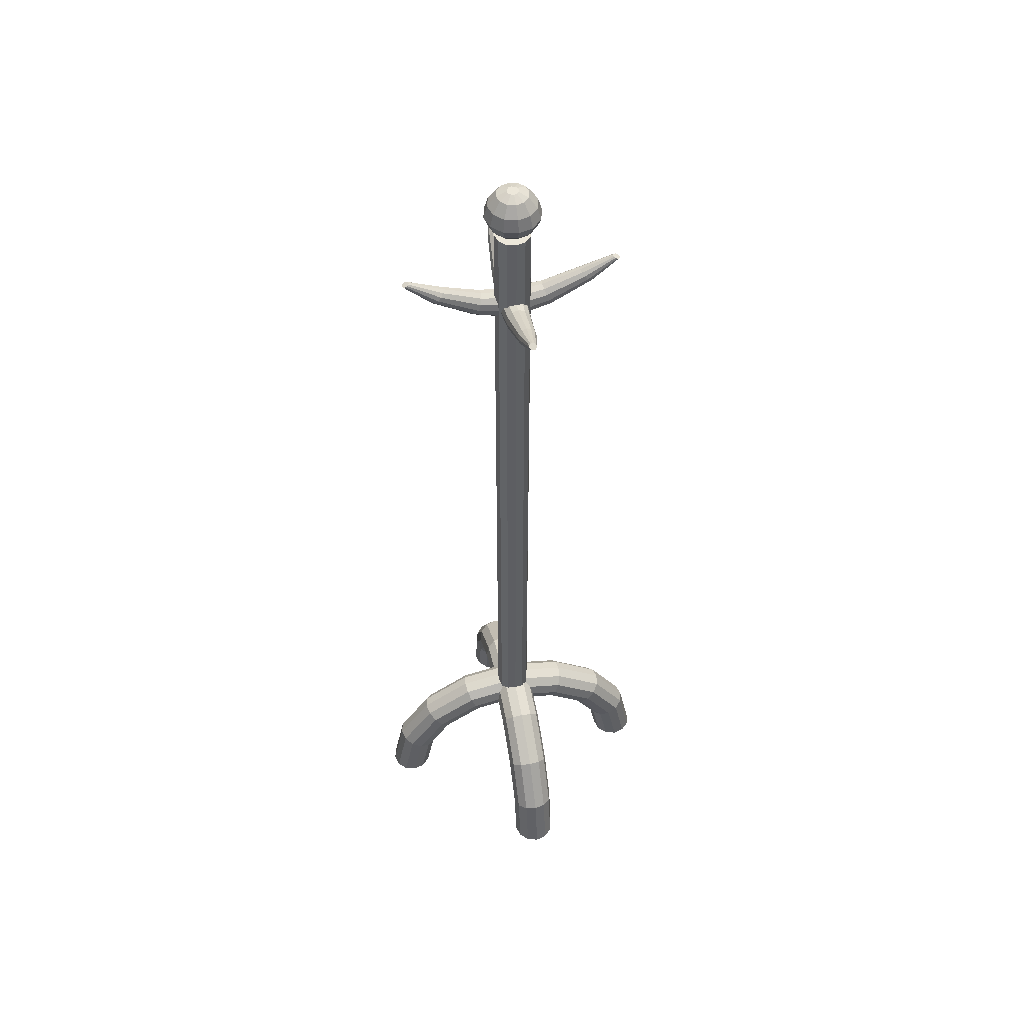
<metadata>
{"format":"obj","ext":"obj","renderer":"f3d","projection":"perspective","resolution":1024,"background":"white","views":[{"elev":51.3,"azim":-6.3,"up":"+Y"}]}
</metadata>
<code>
o B_Chenel02_Cylinder.012
v 7.465 0.5792 13.39
v 7.465 -0.05178 13.39
v 7.457 0.5792 13.39
v 7.457 -0.05178 13.39
v 7.452 0.5792 13.38
v 7.452 -0.05178 13.38
v 7.449 0.5792 13.37
v 7.449 -0.05178 13.37
v 7.45 0.5792 13.37
v 7.45 -0.05178 13.37
v 7.455 0.5792 13.36
v 7.455 -0.05178 13.36
v 7.462 0.5792 13.36
v 7.462 -0.05178 13.36
v 7.47 0.5792 13.36
v 7.47 -0.05178 13.36
v 7.476 0.5792 13.36
v 7.476 -0.05178 13.36
v 7.478 0.5792 13.37
v 7.478 -0.05178 13.37
v 7.477 0.5792 13.38
v 7.477 -0.05178 13.38
v 7.472 0.5792 13.38
v 7.472 -0.05178 13.38
v 7.464 0.5797 13.38
v 7.461 0.5797 13.38
v 7.458 0.5797 13.38
v 7.457 0.5797 13.37
v 7.458 0.5797 13.37
v 7.46 0.5797 13.37
v 7.463 0.5797 13.37
v 7.466 0.5797 13.37
v 7.469 0.5797 13.37
v 7.47 0.5797 13.37
v 7.469 0.5797 13.38
v 7.467 0.5797 13.38
v 7.465 0.5864 13.39
v 7.457 0.5864 13.39
v 7.473 0.5864 13.39
v 7.451 0.5864 13.38
v 7.448 0.5864 13.37
v 7.449 0.5864 13.37
v 7.454 0.5864 13.36
v 7.462 0.5864 13.36
v 7.47 0.5864 13.36
v 7.476 0.5864 13.36
v 7.479 0.5864 13.37
v 7.478 0.5864 13.38
v 7.465 0.618 13.39
v 7.458 0.618 13.38
v 7.471 0.618 13.38
v 7.453 0.618 13.38
v 7.451 0.618 13.37
v 7.452 0.618 13.37
v 7.456 0.618 13.36
v 7.462 0.618 13.36
v 7.469 0.618 13.36
v 7.474 0.618 13.37
v 7.476 0.618 13.37
v 7.475 0.618 13.38
v 7.464 0.6213 13.38
v 7.462 0.6213 13.38
v 7.466 0.6213 13.38
v 7.46 0.6213 13.38
v 7.459 0.6213 13.37
v 7.459 0.6213 13.37
v 7.461 0.6213 13.37
v 7.463 0.6213 13.37
v 7.466 0.6213 13.37
v 7.467 0.6213 13.37
v 7.468 0.6213 13.37
v 7.468 0.6213 13.37
v 7.465 0.6091 13.39
v 7.465 0.5911 13.39
v 7.466 0.5989 13.4
v 7.455 0.5911 13.39
v 7.455 0.6091 13.39
v 7.454 0.5989 13.39
v 7.475 0.6091 13.39
v 7.475 0.5911 13.39
v 7.477 0.5989 13.39
v 7.447 0.5911 13.38
v 7.447 0.6091 13.38
v 7.445 0.5989 13.39
v 7.444 0.5911 13.37
v 7.444 0.6091 13.37
v 7.441 0.5989 13.38
v 7.446 0.5911 13.36
v 7.446 0.6091 13.36
v 7.443 0.5989 13.36
v 7.452 0.5911 13.36
v 7.452 0.6091 13.36
v 7.45 0.5989 13.35
v 7.462 0.5911 13.35
v 7.462 0.6091 13.35
v 7.461 0.5989 13.35
v 7.472 0.5911 13.35
v 7.472 0.6091 13.35
v 7.473 0.5989 13.35
v 7.48 0.5911 13.36
v 7.48 0.6091 13.36
v 7.482 0.5989 13.36
v 7.483 0.5911 13.37
v 7.483 0.6091 13.37
v 7.486 0.5989 13.37
v 7.482 0.5911 13.38
v 7.482 0.6091 13.38
v 7.484 0.5989 13.38
v 7.372 -0.1587 13.38
v 7.555 -0.1587 13.36
v 7.37 -0.1587 13.39
v 7.558 -0.1587 13.37
v 7.364 -0.1587 13.39
v 7.566 -0.1587 13.38
v 7.355 -0.1587 13.4
v 7.575 -0.1587 13.38
v 7.346 -0.1587 13.4
v 7.584 -0.1587 13.37
v 7.339 -0.1587 13.39
v 7.59 -0.1587 13.37
v 7.335 -0.1587 13.38
v 7.591 -0.1587 13.36
v 7.337 -0.1587 13.37
v 7.588 -0.1587 13.35
v 7.343 -0.1587 13.36
v 7.581 -0.1587 13.34
v 7.352 -0.1587 13.36
v 7.572 -0.1587 13.34
v 7.361 -0.1587 13.36
v 7.563 -0.1587 13.34
v 7.369 -0.1587 13.37
v 7.557 -0.1587 13.35
v 7.379 -0.1234 13.38
v 7.399 -0.09359 13.38
v 7.428 -0.07364 13.37
v 7.463 -0.06663 13.37
v 7.499 -0.07364 13.37
v 7.528 -0.09359 13.36
v 7.548 -0.1234 13.36
v 7.551 -0.1225 13.37
v 7.531 -0.09186 13.37
v 7.5 -0.07138 13.37
v 7.464 -0.06419 13.38
v 7.428 -0.07138 13.38
v 7.398 -0.09186 13.38
v 7.377 -0.1225 13.39
v 7.558 -0.1199 13.38
v 7.536 -0.08712 13.38
v 7.504 -0.06519 13.38
v 7.465 -0.05749 13.38
v 7.426 -0.06519 13.39
v 7.394 -0.08712 13.39
v 7.372 -0.1199 13.39
v 7.567 -0.1164 13.38
v 7.543 -0.08066 13.38
v 7.507 -0.05675 13.38
v 7.465 -0.04835 13.39
v 7.423 -0.05675 13.39
v 7.388 -0.08066 13.39
v 7.364 -0.1164 13.4
v 7.575 -0.1129 13.37
v 7.549 -0.07419 13.38
v 7.51 -0.0483 13.38
v 7.465 -0.03921 13.38
v 7.419 -0.0483 13.39
v 7.381 -0.07419 13.39
v 7.355 -0.1129 13.4
v 7.58 -0.1104 13.37
v 7.553 -0.06946 13.37
v 7.512 -0.04212 13.37
v 7.464 -0.03251 13.38
v 7.416 -0.04212 13.38
v 7.376 -0.06946 13.39
v 7.348 -0.1104 13.39
v 7.582 -0.1094 13.36
v 7.554 -0.06773 13.36
v 7.512 -0.03985 13.36
v 7.463 -0.03006 13.37
v 7.415 -0.03985 13.37
v 7.373 -0.06773 13.38
v 7.345 -0.1094 13.38
v 7.579 -0.1104 13.35
v 7.551 -0.06946 13.35
v 7.511 -0.04212 13.36
v 7.463 -0.03251 13.36
v 7.415 -0.04212 13.36
v 7.374 -0.06946 13.37
v 7.347 -0.1104 13.37
v 7.572 -0.1129 13.34
v 7.546 -0.07419 13.35
v 7.507 -0.0483 13.35
v 7.462 -0.03921 13.35
v 7.416 -0.0483 13.36
v 7.378 -0.07419 13.36
v 7.352 -0.1129 13.36
v 7.563 -0.1164 13.34
v 7.539 -0.08066 13.34
v 7.504 -0.05675 13.35
v 7.462 -0.04835 13.35
v 7.42 -0.05675 13.36
v 7.384 -0.08066 13.36
v 7.36 -0.1164 13.36
v 7.555 -0.1199 13.34
v 7.533 -0.08712 13.35
v 7.501 -0.06519 13.35
v 7.462 -0.05749 13.35
v 7.423 -0.06519 13.36
v 7.391 -0.08712 13.36
v 7.369 -0.1199 13.36
v 7.55 -0.1225 13.35
v 7.529 -0.09186 13.35
v 7.499 -0.07138 13.36
v 7.463 -0.06419 13.36
v 7.427 -0.07138 13.36
v 7.396 -0.09186 13.37
v 7.376 -0.1225 13.37
v 7.472 -0.1587 13.46
v 7.455 -0.1587 13.28
v 7.482 -0.1587 13.46
v 7.464 -0.1587 13.27
v 7.489 -0.1587 13.47
v 7.47 -0.1587 13.27
v 7.492 -0.1587 13.48
v 7.471 -0.1587 13.26
v 7.491 -0.1587 13.49
v 7.468 -0.1587 13.25
v 7.485 -0.1587 13.49
v 7.461 -0.1587 13.24
v 7.476 -0.1587 13.5
v 7.451 -0.1587 13.24
v 7.466 -0.1587 13.5
v 7.442 -0.1587 13.24
v 7.459 -0.1587 13.49
v 7.436 -0.1587 13.25
v 7.456 -0.1587 13.48
v 7.435 -0.1587 13.26
v 7.457 -0.1587 13.47
v 7.438 -0.1587 13.27
v 7.463 -0.1587 13.46
v 7.445 -0.1587 13.28
v 7.472 -0.1234 13.45
v 7.47 -0.09359 13.43
v 7.467 -0.07364 13.4
v 7.463 -0.06663 13.37
v 7.46 -0.07364 13.33
v 7.457 -0.09359 13.3
v 7.455 -0.1234 13.28
v 7.464 -0.1225 13.28
v 7.466 -0.09186 13.3
v 7.469 -0.07138 13.33
v 7.473 -0.06419 13.37
v 7.476 -0.07138 13.4
v 7.479 -0.09186 13.43
v 7.481 -0.1225 13.46
v 7.47 -0.1199 13.27
v 7.472 -0.08712 13.3
v 7.476 -0.06519 13.33
v 7.479 -0.05749 13.37
v 7.483 -0.06519 13.41
v 7.486 -0.08712 13.44
v 7.488 -0.1199 13.46
v 7.472 -0.1164 13.27
v 7.474 -0.08066 13.29
v 7.478 -0.05675 13.33
v 7.482 -0.04835 13.37
v 7.486 -0.05675 13.41
v 7.489 -0.08066 13.45
v 7.491 -0.1164 13.47
v 7.469 -0.1129 13.26
v 7.471 -0.07419 13.28
v 7.475 -0.0483 13.32
v 7.479 -0.03921 13.37
v 7.484 -0.0483 13.41
v 7.487 -0.07419 13.45
v 7.49 -0.1129 13.48
v 7.462 -0.1104 13.25
v 7.464 -0.06946 13.28
v 7.468 -0.04212 13.32
v 7.473 -0.03251 13.37
v 7.477 -0.04212 13.42
v 7.481 -0.06946 13.46
v 7.484 -0.1104 13.48
v 7.452 -0.1094 13.25
v 7.455 -0.06773 13.28
v 7.459 -0.03985 13.32
v 7.463 -0.03006 13.37
v 7.468 -0.03985 13.42
v 7.472 -0.06773 13.46
v 7.475 -0.1094 13.49
v 7.443 -0.1104 13.25
v 7.446 -0.06946 13.28
v 7.45 -0.04212 13.32
v 7.454 -0.03251 13.37
v 7.459 -0.04212 13.42
v 7.463 -0.06946 13.46
v 7.465 -0.1104 13.49
v 7.437 -0.1129 13.26
v 7.44 -0.07419 13.29
v 7.443 -0.0483 13.33
v 7.448 -0.03921 13.37
v 7.452 -0.0483 13.42
v 7.456 -0.07419 13.45
v 7.458 -0.1129 13.48
v 7.436 -0.1164 13.27
v 7.438 -0.08066 13.29
v 7.441 -0.05675 13.33
v 7.445 -0.04835 13.37
v 7.449 -0.05675 13.41
v 7.453 -0.08066 13.45
v 7.455 -0.1164 13.47
v 7.439 -0.1199 13.28
v 7.441 -0.08712 13.3
v 7.444 -0.06519 13.33
v 7.448 -0.05749 13.37
v 7.451 -0.06519 13.41
v 7.455 -0.08712 13.44
v 7.457 -0.1199 13.46
v 7.446 -0.1225 13.28
v 7.448 -0.09186 13.3
v 7.451 -0.07138 13.33
v 7.454 -0.06419 13.37
v 7.458 -0.07138 13.41
v 7.461 -0.09186 13.44
v 7.463 -0.1225 13.46
v 7.464 0.5136 13.37
v 7.488 0.5163 13.37
v 7.518 0.5264 13.36
v 7.545 0.5373 13.36
v 7.545 0.5371 13.36
v 7.519 0.5258 13.36
v 7.488 0.5151 13.36
v 7.463 0.512 13.36
v 7.546 0.5367 13.36
v 7.52 0.5238 13.36
v 7.489 0.5117 13.36
v 7.463 0.5075 13.36
v 7.547 0.5361 13.36
v 7.523 0.5212 13.36
v 7.491 0.507 13.36
v 7.549 0.5356 13.36
v 7.526 0.5186 13.36
v 7.493 0.5023 13.36
v 7.463 0.4953 13.36
v 7.55 0.5352 13.36
v 7.528 0.5167 13.36
v 7.495 0.4989 13.36
v 7.463 0.4907 13.36
v 7.55 0.535 13.36
v 7.529 0.516 13.36
v 7.496 0.4977 13.37
v 7.464 0.4891 13.37
v 7.55 0.5352 13.36
v 7.528 0.5167 13.37
v 7.496 0.4989 13.37
v 7.464 0.4907 13.38
v 7.549 0.5356 13.36
v 7.527 0.5186 13.37
v 7.495 0.5023 13.37
v 7.465 0.4952 13.38
v 7.548 0.5361 13.37
v 7.524 0.5212 13.37
v 7.493 0.507 13.38
v 7.465 0.5014 13.38
v 7.547 0.5367 13.37
v 7.522 0.5238 13.37
v 7.491 0.5117 13.38
v 7.465 0.5075 13.38
v 7.545 0.5371 13.36
v 7.519 0.5258 13.37
v 7.489 0.5151 13.37
v 7.464 0.512 13.38
v 7.462 0.5026 13.36
v 7.463 0.5136 13.37
v 7.438 0.5163 13.37
v 7.408 0.5264 13.37
v 7.381 0.5373 13.38
v 7.381 0.5371 13.38
v 7.408 0.5258 13.38
v 7.438 0.5151 13.38
v 7.463 0.512 13.38
v 7.38 0.5367 13.38
v 7.406 0.5238 13.38
v 7.437 0.5117 13.38
v 7.464 0.5075 13.38
v 7.379 0.5361 13.38
v 7.403 0.5212 13.38
v 7.435 0.507 13.38
v 7.378 0.5356 13.38
v 7.401 0.5186 13.38
v 7.433 0.5023 13.38
v 7.464 0.4953 13.38
v 7.376 0.5352 13.38
v 7.399 0.5167 13.38
v 7.432 0.4989 13.38
v 7.463 0.4907 13.38
v 7.376 0.535 13.38
v 7.398 0.516 13.38
v 7.431 0.4977 13.37
v 7.463 0.4891 13.37
v 7.376 0.5352 13.38
v 7.398 0.5167 13.37
v 7.431 0.4989 13.37
v 7.462 0.4907 13.36
v 7.377 0.5356 13.37
v 7.4 0.5186 13.37
v 7.432 0.5023 13.36
v 7.462 0.4952 13.36
v 7.378 0.5361 13.37
v 7.402 0.5212 13.37
v 7.434 0.507 13.36
v 7.462 0.5014 13.36
v 7.38 0.5367 13.37
v 7.405 0.5238 13.37
v 7.436 0.5117 13.36
v 7.462 0.5075 13.36
v 7.381 0.5371 13.37
v 7.407 0.5258 13.37
v 7.437 0.5151 13.37
v 7.462 0.512 13.36
v 7.464 0.5026 13.38
v 7.463 0.5136 13.37
v 7.461 0.5163 13.34
v 7.458 0.5264 13.31
v 7.456 0.5373 13.29
v 7.455 0.5371 13.29
v 7.454 0.5258 13.31
v 7.456 0.5151 13.34
v 7.457 0.512 13.37
v 7.454 0.5367 13.29
v 7.451 0.5238 13.31
v 7.452 0.5117 13.34
v 7.452 0.5075 13.37
v 7.453 0.5361 13.29
v 7.45 0.5212 13.31
v 7.45 0.507 13.34
v 7.453 0.5356 13.28
v 7.451 0.5186 13.31
v 7.451 0.5023 13.34
v 7.452 0.4953 13.37
v 7.454 0.5352 13.28
v 7.453 0.5167 13.3
v 7.455 0.4989 13.34
v 7.457 0.4907 13.37
v 7.456 0.535 13.28
v 7.457 0.516 13.3
v 7.46 0.4977 13.34
v 7.463 0.4891 13.37
v 7.457 0.5352 13.28
v 7.461 0.5167 13.3
v 7.465 0.4989 13.34
v 7.469 0.4907 13.37
v 7.459 0.5356 13.28
v 7.463 0.5186 13.31
v 7.469 0.5023 13.34
v 7.474 0.4952 13.37
v 7.459 0.5361 13.28
v 7.465 0.5212 13.31
v 7.47 0.507 13.34
v 7.475 0.5014 13.37
v 7.459 0.5367 13.29
v 7.464 0.5238 13.31
v 7.469 0.5117 13.34
v 7.474 0.5075 13.37
v 7.458 0.5371 13.29
v 7.461 0.5258 13.31
v 7.466 0.5151 13.34
v 7.469 0.512 13.37
v 7.451 0.5026 13.37
v 7.463 0.5136 13.37
v 7.466 0.5163 13.39
v 7.469 0.5264 13.42
v 7.47 0.5373 13.45
v 7.471 0.5371 13.45
v 7.472 0.5258 13.42
v 7.471 0.5151 13.39
v 7.47 0.512 13.37
v 7.473 0.5367 13.45
v 7.475 0.5238 13.43
v 7.475 0.5117 13.4
v 7.474 0.5075 13.37
v 7.473 0.5361 13.45
v 7.476 0.5212 13.43
v 7.476 0.507 13.4
v 7.473 0.5356 13.46
v 7.476 0.5186 13.43
v 7.475 0.5023 13.4
v 7.474 0.4953 13.37
v 7.472 0.5352 13.46
v 7.473 0.5167 13.43
v 7.471 0.4989 13.4
v 7.47 0.4907 13.37
v 7.47 0.535 13.46
v 7.47 0.516 13.43
v 7.466 0.4977 13.4
v 7.463 0.4891 13.37
v 7.469 0.5352 13.46
v 7.466 0.5167 13.43
v 7.461 0.4989 13.4
v 7.457 0.4907 13.37
v 7.468 0.5356 13.46
v 7.463 0.5186 13.43
v 7.458 0.5023 13.4
v 7.453 0.4952 13.37
v 7.467 0.5361 13.45
v 7.462 0.5212 13.43
v 7.456 0.507 13.4
v 7.451 0.5014 13.37
v 7.467 0.5367 13.45
v 7.462 0.5238 13.43
v 7.457 0.5117 13.4
v 7.453 0.5075 13.37
v 7.468 0.5371 13.45
v 7.465 0.5258 13.43
v 7.461 0.5151 13.4
v 7.457 0.512 13.37
v 7.475 0.5026 13.37
f 1 3 4 2
f 3 5 6 4
f 5 7 8 6
f 7 9 10 8
f 9 11 12 10
f 11 13 14 12
f 13 15 16 14
f 15 17 18 16
f 17 19 20 18
f 19 21 22 20
f 21 23 24 22
f 23 1 2 24
f 35 48 39 36
f 89 54 55 92
f 36 39 37 25
f 32 45 46 33
f 29 42 43 30
f 26 38 40 27
f 33 46 47 34
f 30 43 44 31
f 27 40 41 28
f 34 47 48 35
f 25 37 38 26
f 31 44 45 32
f 28 41 42 29
f 41 85 88 42
f 83 52 53 86
f 37 74 76 38
f 101 58 59 104
f 92 55 56 95
f 107 60 51 79
f 104 59 60 107
f 95 56 57 98
f 86 53 54 89
f 79 51 49 73
f 98 57 58 101
f 56 68 69 57
f 48 106 80 39
f 77 50 52 83
f 45 97 100 46
f 42 88 91 43
f 38 76 82 40
f 46 100 103 47
f 43 91 94 44
f 40 82 85 41
f 47 103 106 48
f 39 80 74 37
f 44 94 97 45
f 53 65 66 54
f 60 72 63 51
f 51 63 61 49
f 57 69 70 58
f 54 66 67 55
f 50 62 64 52
f 58 70 71 59
f 55 67 68 56
f 52 64 65 53
f 59 71 72 60
f 49 61 62 50
f 74 75 78 76
f 75 73 77 78
f 80 81 75 74
f 81 79 73 75
f 76 78 84 82
f 78 77 83 84
f 82 84 87 85
f 84 83 86 87
f 85 87 90 88
f 87 86 89 90
f 88 90 93 91
f 90 89 92 93
f 91 93 96 94
f 93 92 95 96
f 94 96 99 97
f 96 95 98 99
f 97 99 102 100
f 99 98 101 102
f 100 102 105 103
f 102 101 104 105
f 103 105 108 106
f 105 104 107 108
f 106 108 81 80
f 108 107 79 81
f 73 49 50 77
f 139 110 112 140
f 140 112 114 147
f 147 114 116 154
f 154 116 118 161
f 161 118 120 168
f 168 120 122 175
f 175 122 124 182
f 182 124 126 189
f 189 126 128 196
f 196 128 130 203
f 203 130 132 210
f 210 132 110 139
f 131 216 133 109
f 216 215 134 133
f 215 214 135 134
f 214 213 136 135
f 213 212 137 136
f 212 211 138 137
f 211 210 139 138
f 129 209 216 131
f 209 208 215 216
f 208 207 214 215
f 207 206 213 214
f 206 205 212 213
f 205 204 211 212
f 204 203 210 211
f 127 202 209 129
f 202 201 208 209
f 201 200 207 208
f 200 199 206 207
f 199 198 205 206
f 198 197 204 205
f 197 196 203 204
f 125 195 202 127
f 195 194 201 202
f 194 193 200 201
f 193 192 199 200
f 192 191 198 199
f 191 190 197 198
f 190 189 196 197
f 123 188 195 125
f 188 187 194 195
f 187 186 193 194
f 186 185 192 193
f 185 184 191 192
f 184 183 190 191
f 183 182 189 190
f 121 181 188 123
f 181 180 187 188
f 180 179 186 187
f 179 178 185 186
f 178 177 184 185
f 177 176 183 184
f 176 175 182 183
f 119 174 181 121
f 174 173 180 181
f 173 172 179 180
f 172 171 178 179
f 171 170 177 178
f 170 169 176 177
f 169 168 175 176
f 117 167 174 119
f 167 166 173 174
f 166 165 172 173
f 165 164 171 172
f 164 163 170 171
f 163 162 169 170
f 162 161 168 169
f 115 160 167 117
f 160 159 166 167
f 159 158 165 166
f 158 157 164 165
f 157 156 163 164
f 156 155 162 163
f 155 154 161 162
f 113 153 160 115
f 153 152 159 160
f 152 151 158 159
f 151 150 157 158
f 150 149 156 157
f 149 148 155 156
f 148 147 154 155
f 111 146 153 113
f 146 145 152 153
f 145 144 151 152
f 144 143 150 151
f 143 142 149 150
f 142 141 148 149
f 141 140 147 148
f 109 133 146 111
f 133 134 145 146
f 134 135 144 145
f 135 136 143 144
f 136 137 142 143
f 137 138 141 142
f 138 139 140 141
f 247 218 220 248
f 248 220 222 255
f 255 222 224 262
f 262 224 226 269
f 269 226 228 276
f 276 228 230 283
f 283 230 232 290
f 290 232 234 297
f 297 234 236 304
f 304 236 238 311
f 311 238 240 318
f 318 240 218 247
f 239 324 241 217
f 324 323 242 241
f 323 322 243 242
f 322 321 244 243
f 321 320 245 244
f 320 319 246 245
f 319 318 247 246
f 237 317 324 239
f 317 316 323 324
f 316 315 322 323
f 315 314 321 322
f 314 313 320 321
f 313 312 319 320
f 312 311 318 319
f 235 310 317 237
f 310 309 316 317
f 309 308 315 316
f 308 307 314 315
f 307 306 313 314
f 306 305 312 313
f 305 304 311 312
f 233 303 310 235
f 303 302 309 310
f 302 301 308 309
f 301 300 307 308
f 300 299 306 307
f 299 298 305 306
f 298 297 304 305
f 231 296 303 233
f 296 295 302 303
f 295 294 301 302
f 294 293 300 301
f 293 292 299 300
f 292 291 298 299
f 291 290 297 298
f 229 289 296 231
f 289 288 295 296
f 288 287 294 295
f 287 286 293 294
f 286 285 292 293
f 285 284 291 292
f 284 283 290 291
f 227 282 289 229
f 282 281 288 289
f 281 280 287 288
f 280 279 286 287
f 279 278 285 286
f 278 277 284 285
f 277 276 283 284
f 225 275 282 227
f 275 274 281 282
f 274 273 280 281
f 273 272 279 280
f 272 271 278 279
f 271 270 277 278
f 270 269 276 277
f 223 268 275 225
f 268 267 274 275
f 267 266 273 274
f 266 265 272 273
f 265 264 271 272
f 264 263 270 271
f 263 262 269 270
f 221 261 268 223
f 261 260 267 268
f 260 259 266 267
f 259 258 265 266
f 258 257 264 265
f 257 256 263 264
f 256 255 262 263
f 219 254 261 221
f 254 253 260 261
f 253 252 259 260
f 252 251 258 259
f 251 250 257 258
f 250 249 256 257
f 249 248 255 256
f 217 241 254 219
f 241 242 253 254
f 242 243 252 253
f 243 244 251 252
f 244 245 250 251
f 245 246 249 250
f 246 247 248 249
f 1 3 5 7 9 11 13 15 17 19 21 23
f 61 62 64 65 66 67 68 69 70 71 72 63
f 371 370 326 325
f 370 369 327 326
f 369 368 328 327
f 367 366 370 371
f 366 365 369 370
f 365 364 368 369
f 363 362 366 367
f 362 361 365 366
f 361 360 364 365
f 359 358 362 363
f 358 357 361 362
f 357 356 360 361
f 355 354 358 359
f 354 353 357 358
f 353 352 356 357
f 351 350 354 355
f 350 349 353 354
f 349 348 352 353
f 347 346 350 351
f 346 345 349 350
f 345 344 348 349
f 343 342 346 347
f 342 341 345 346
f 341 340 344 345
f 339 338 341 342
f 338 337 340 341
f 335 334 338 339
f 334 333 337 338
f 332 331 335 336
f 331 330 334 335
f 330 329 333 334
f 325 326 331 332
f 326 327 330 331
f 327 328 329 330
f 368 364 360 356 352 348 344 340 337 333 329 328
f 335 339 372 336
f 339 342 343 372
f 419 418 374 373
f 418 417 375 374
f 417 416 376 375
f 415 414 418 419
f 414 413 417 418
f 413 412 416 417
f 411 410 414 415
f 410 409 413 414
f 409 408 412 413
f 407 406 410 411
f 406 405 409 410
f 405 404 408 409
f 403 402 406 407
f 402 401 405 406
f 401 400 404 405
f 399 398 402 403
f 398 397 401 402
f 397 396 400 401
f 395 394 398 399
f 394 393 397 398
f 393 392 396 397
f 391 390 394 395
f 390 389 393 394
f 389 388 392 393
f 387 386 389 390
f 386 385 388 389
f 383 382 386 387
f 382 381 385 386
f 380 379 383 384
f 379 378 382 383
f 378 377 381 382
f 373 374 379 380
f 374 375 378 379
f 375 376 377 378
f 416 412 408 404 400 396 392 388 385 381 377 376
f 383 387 420 384
f 387 390 391 420
f 467 466 422 421
f 466 465 423 422
f 465 464 424 423
f 463 462 466 467
f 462 461 465 466
f 461 460 464 465
f 459 458 462 463
f 458 457 461 462
f 457 456 460 461
f 455 454 458 459
f 454 453 457 458
f 453 452 456 457
f 451 450 454 455
f 450 449 453 454
f 449 448 452 453
f 447 446 450 451
f 446 445 449 450
f 445 444 448 449
f 443 442 446 447
f 442 441 445 446
f 441 440 444 445
f 439 438 442 443
f 438 437 441 442
f 437 436 440 441
f 435 434 437 438
f 434 433 436 437
f 431 430 434 435
f 430 429 433 434
f 428 427 431 432
f 427 426 430 431
f 426 425 429 430
f 421 422 427 428
f 422 423 426 427
f 423 424 425 426
f 464 460 456 452 448 444 440 436 433 429 425 424
f 431 435 468 432
f 435 438 439 468
f 515 514 470 469
f 514 513 471 470
f 513 512 472 471
f 511 510 514 515
f 510 509 513 514
f 509 508 512 513
f 507 506 510 511
f 506 505 509 510
f 505 504 508 509
f 503 502 506 507
f 502 501 505 506
f 501 500 504 505
f 499 498 502 503
f 498 497 501 502
f 497 496 500 501
f 495 494 498 499
f 494 493 497 498
f 493 492 496 497
f 491 490 494 495
f 490 489 493 494
f 489 488 492 493
f 487 486 490 491
f 486 485 489 490
f 485 484 488 489
f 483 482 485 486
f 482 481 484 485
f 479 478 482 483
f 478 477 481 482
f 476 475 479 480
f 475 474 478 479
f 474 473 477 478
f 469 470 475 476
f 470 471 474 475
f 471 472 473 474
f 512 508 504 500 496 492 488 484 481 477 473 472
f 479 483 516 480
f 483 486 487 516
f 109 111 113 115 117 119 121 123 125 127 129 131
f 112 110 132 130 128 126 124 122 120 118 116 114
f 217 219 221 223 225 227 229 231 233 235 237 239
f 220 218 240 238 236 234 232 230 228 226 224 222

</code>
